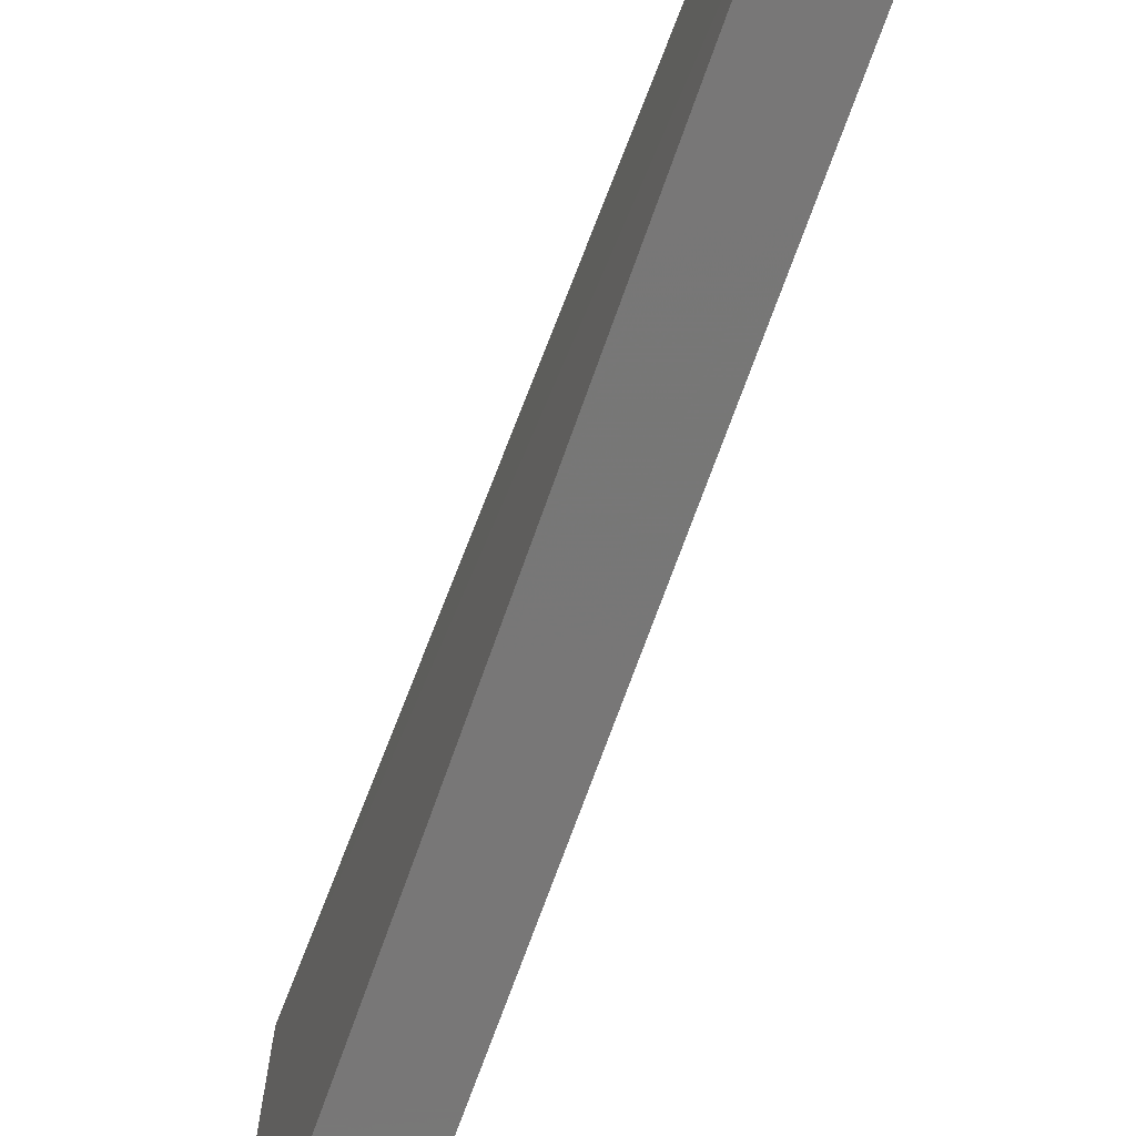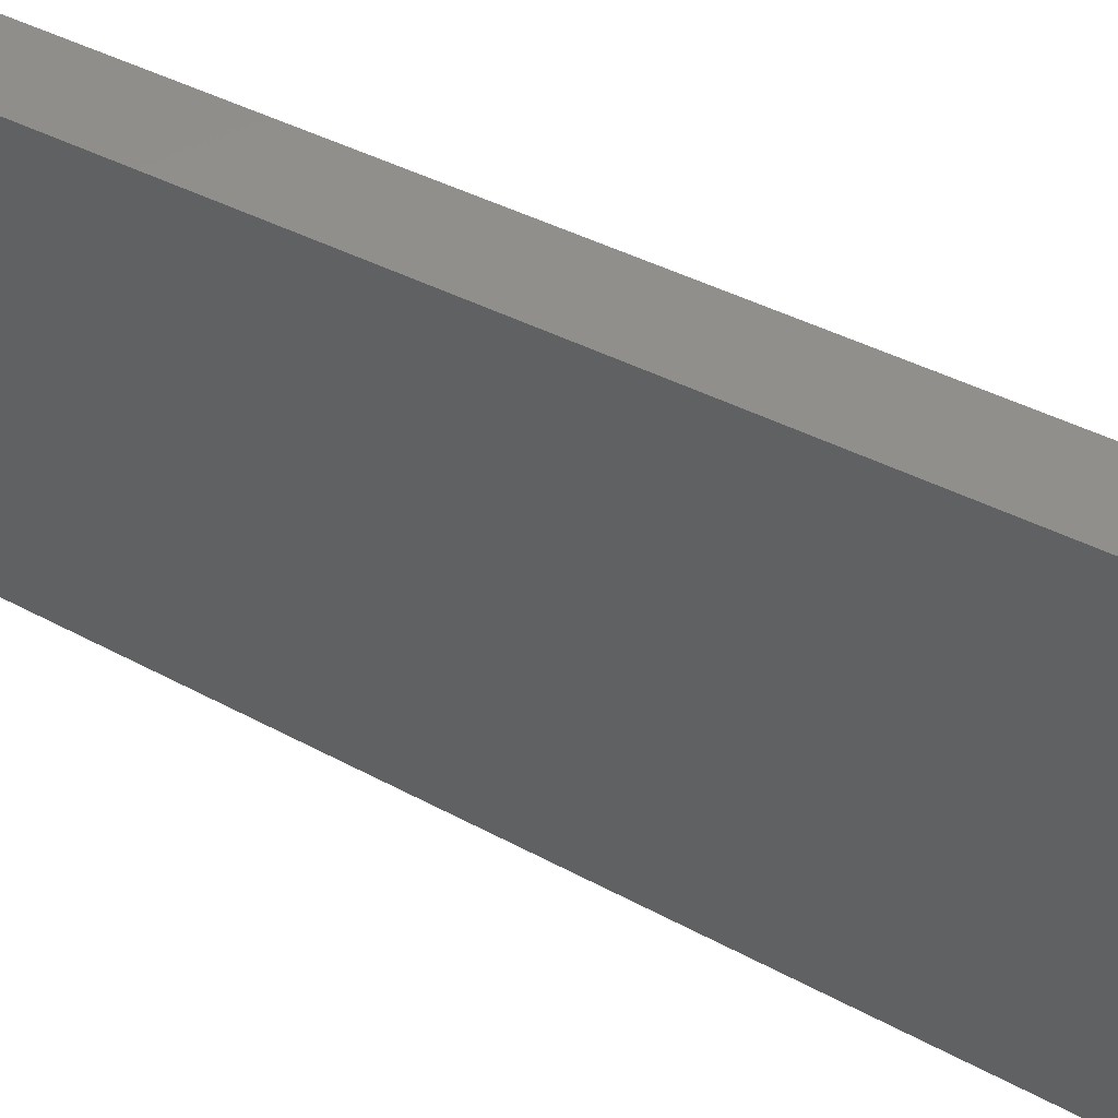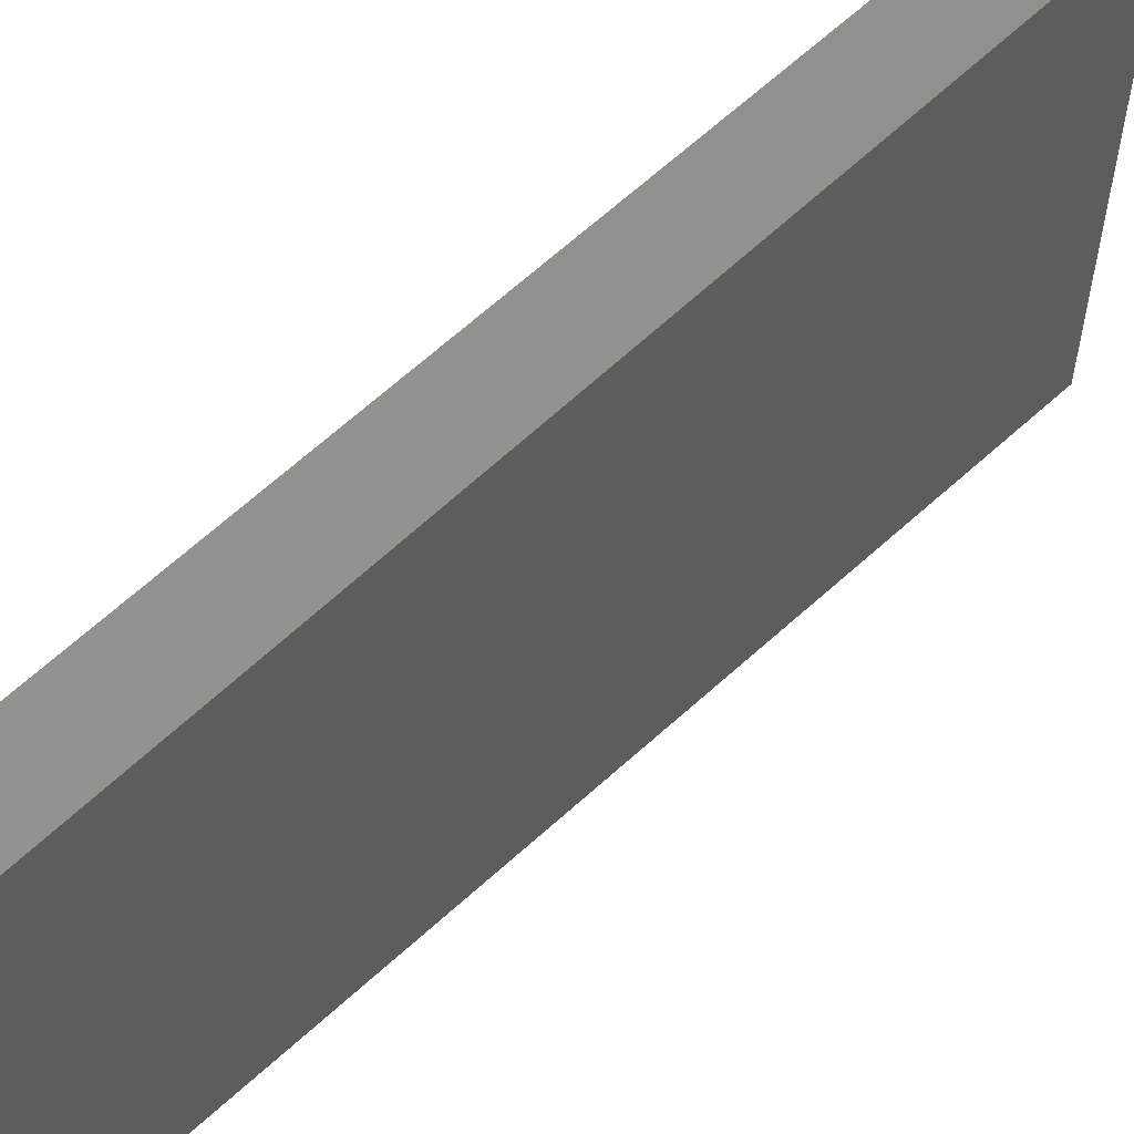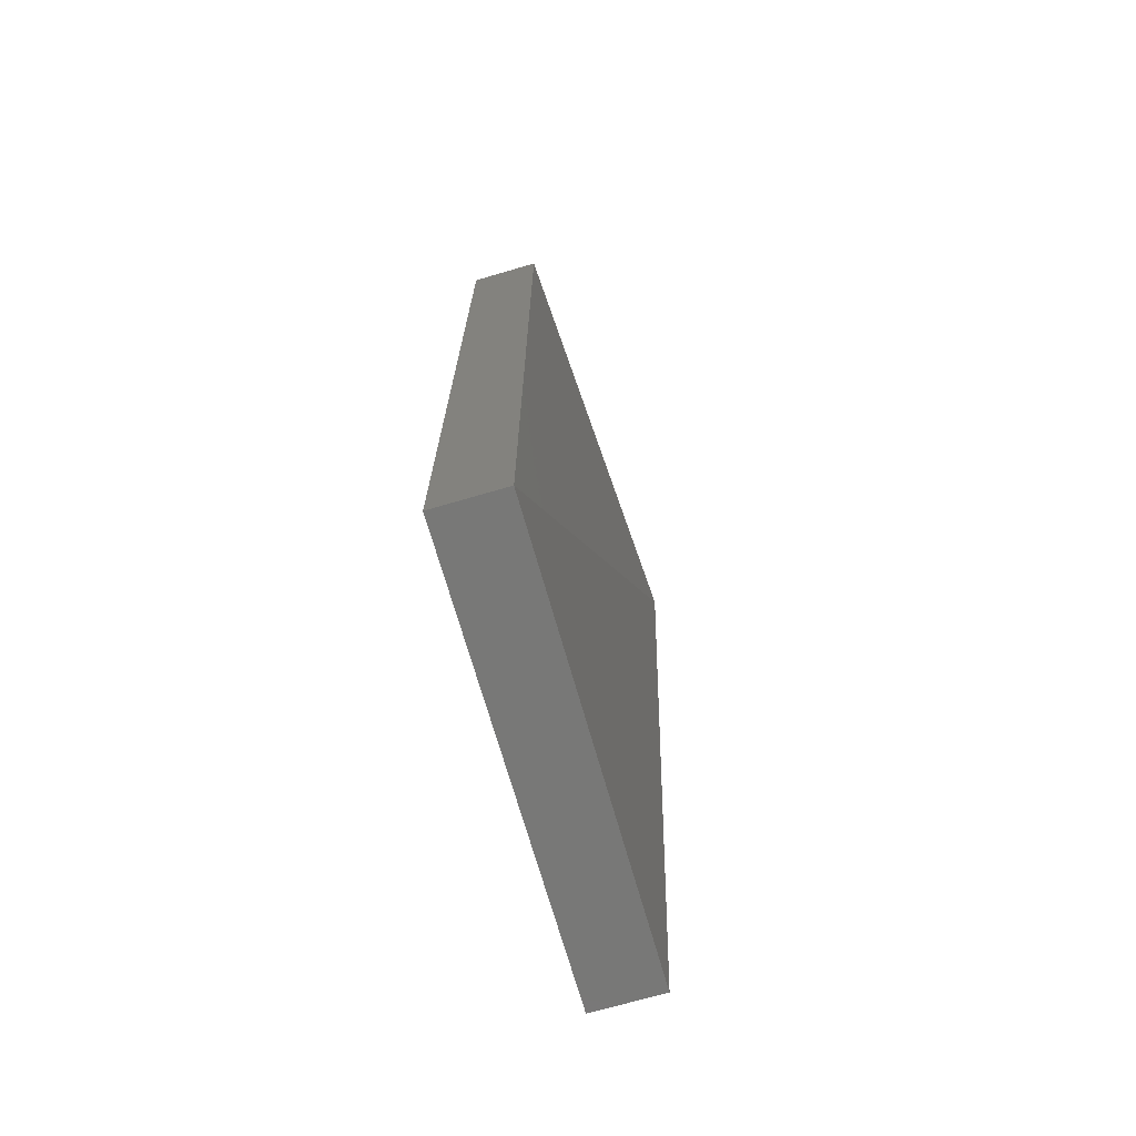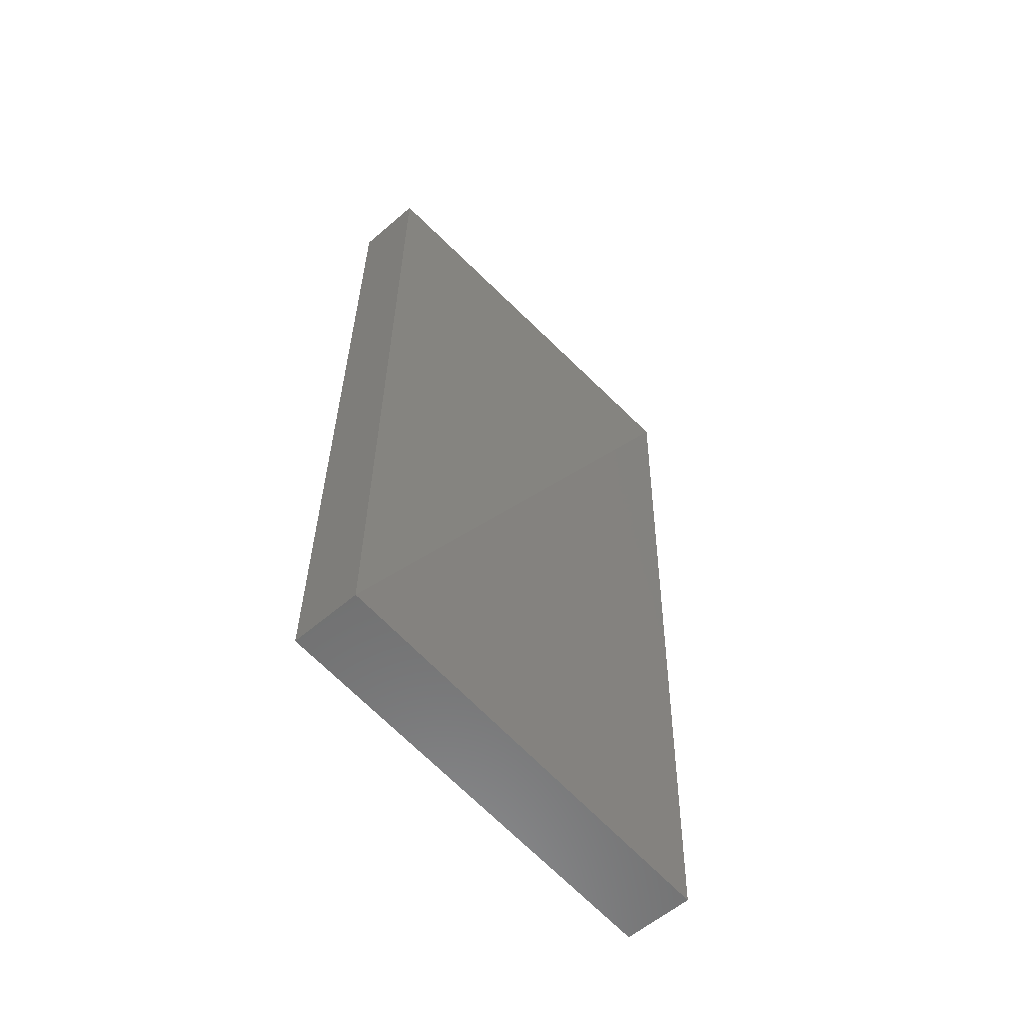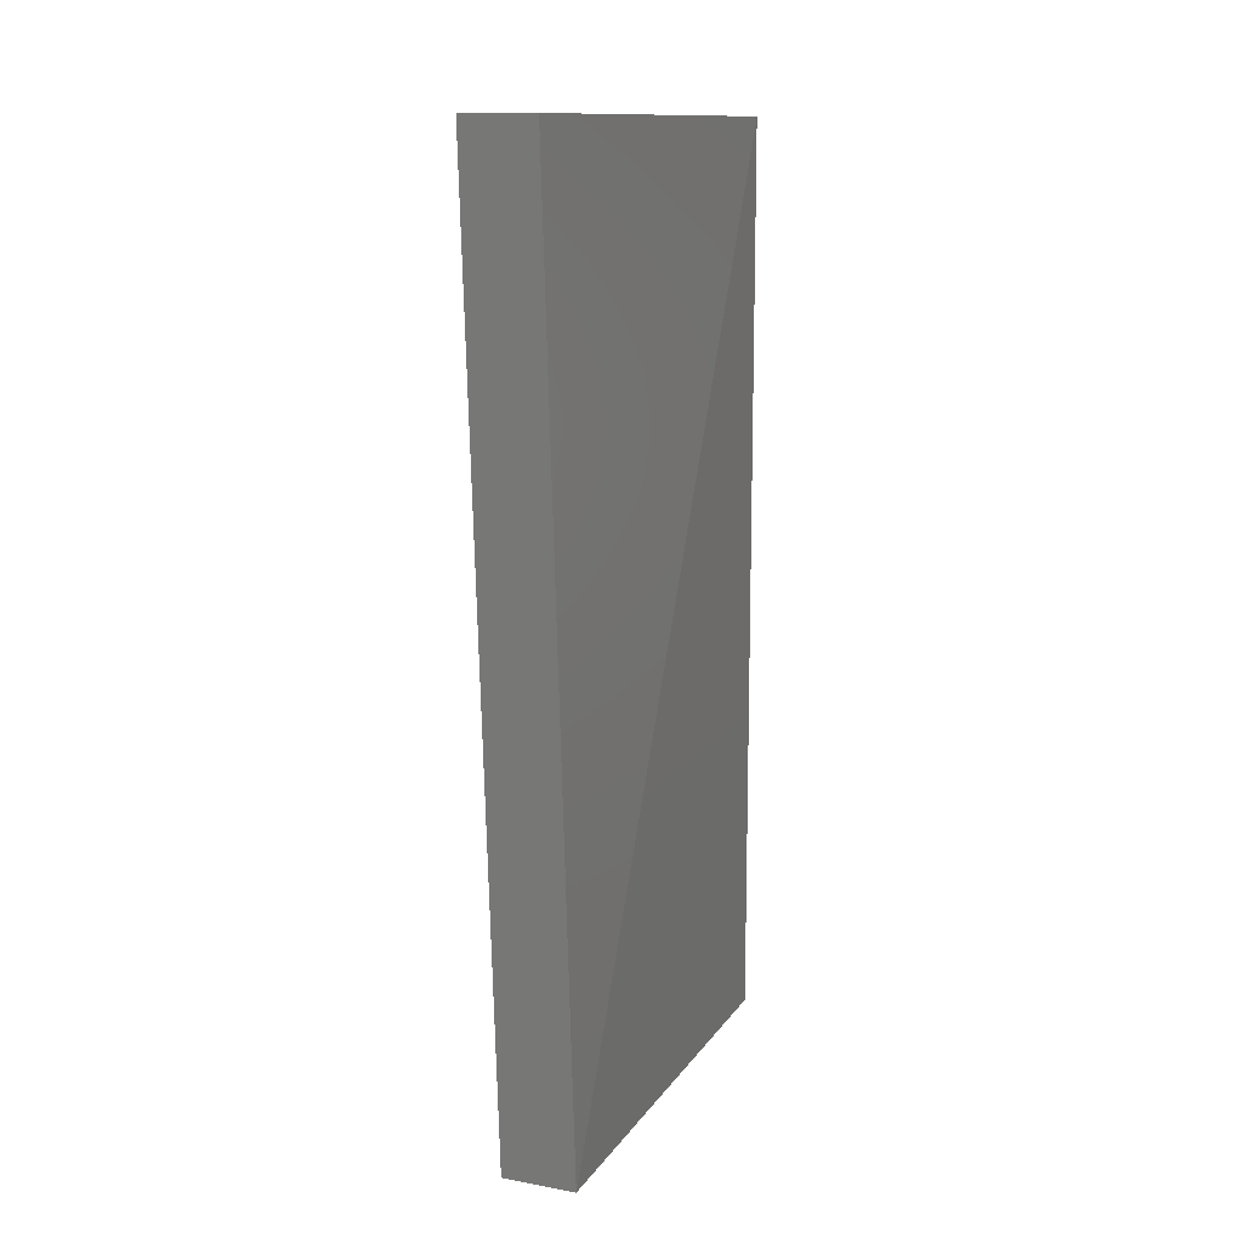
<metadata>
{"format":"stl","ext":"stl","renderer":"f3d","projection":"perspective","resolution":1024,"background":"white","views":[{"elev":-69.9,"azim":-19.4,"up":"+Y"},{"elev":49.6,"azim":-59.6,"up":"+Y"},{"elev":56.2,"azim":45.7,"up":"+Y"},{"elev":-70.7,"azim":15.9,"up":"+Z"},{"elev":-59.5,"azim":40.9,"up":"+Z"},{"elev":12.9,"azim":-158.1,"up":"+Z"}]}
</metadata>
<code>
# stl→obj: 8 verts, 12 faces
v 0.8119 -0.02505 0.4491
v 0.8119 -0.03138 0.4491
v 0.8109 -0.03137 0.4491
v 0.8109 -0.02505 0.4491
v 0.8109 -0.03137 0.4617
v 0.8123 -0.02505 0.4617
v 0.8119 -0.03138 0.4617
v 0.8113 -0.02505 0.4617
f 1 2 3
f 1 3 4
f 3 5 4
f 1 6 2
f 7 5 3
f 7 3 2
f 7 2 6
f 8 6 1
f 8 1 4
f 8 4 5
f 8 5 7
f 8 7 6

</code>
